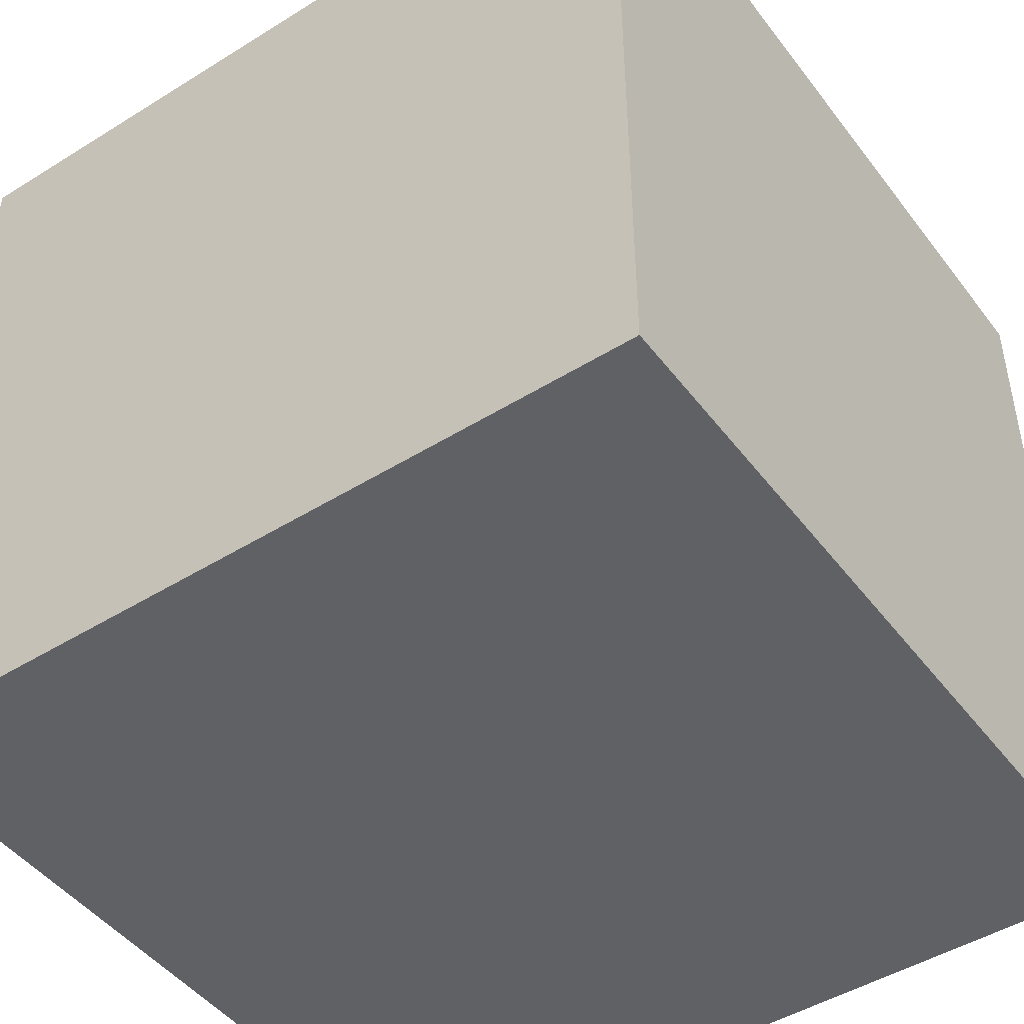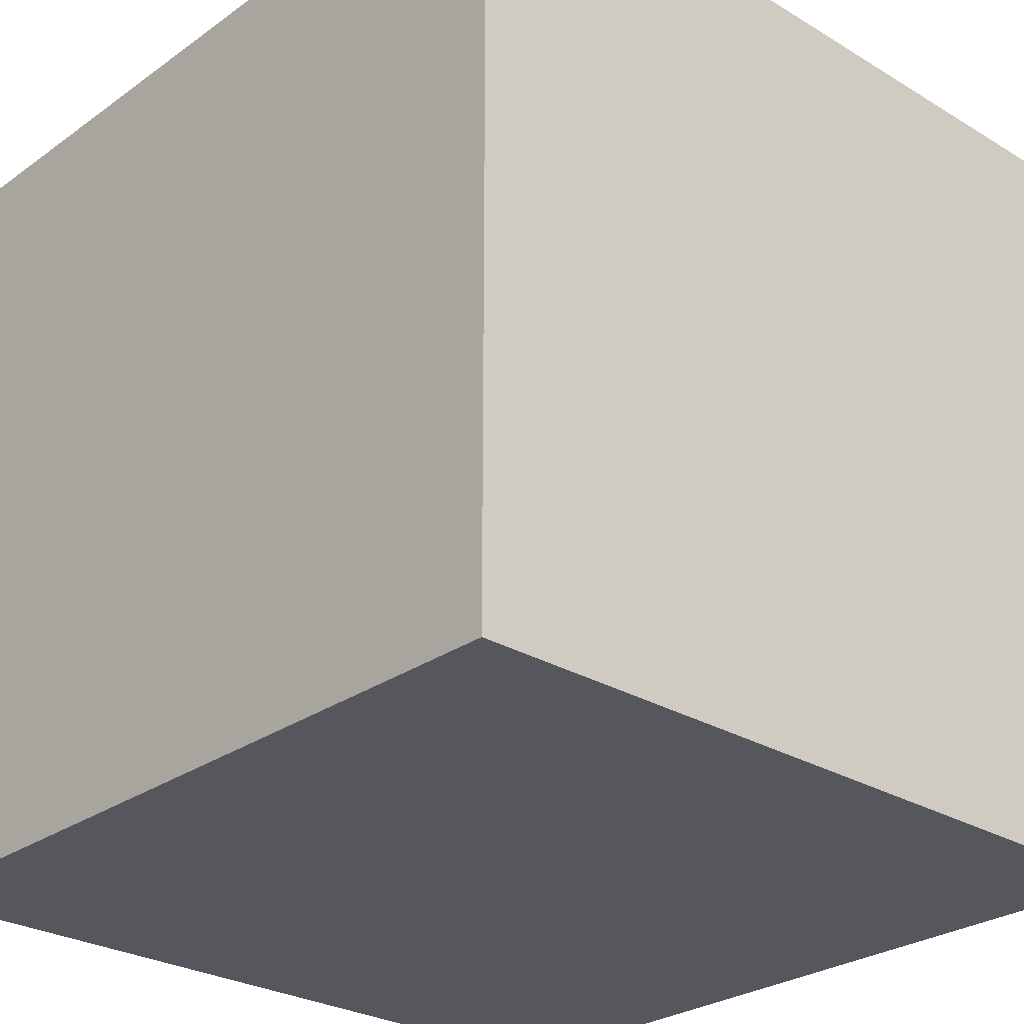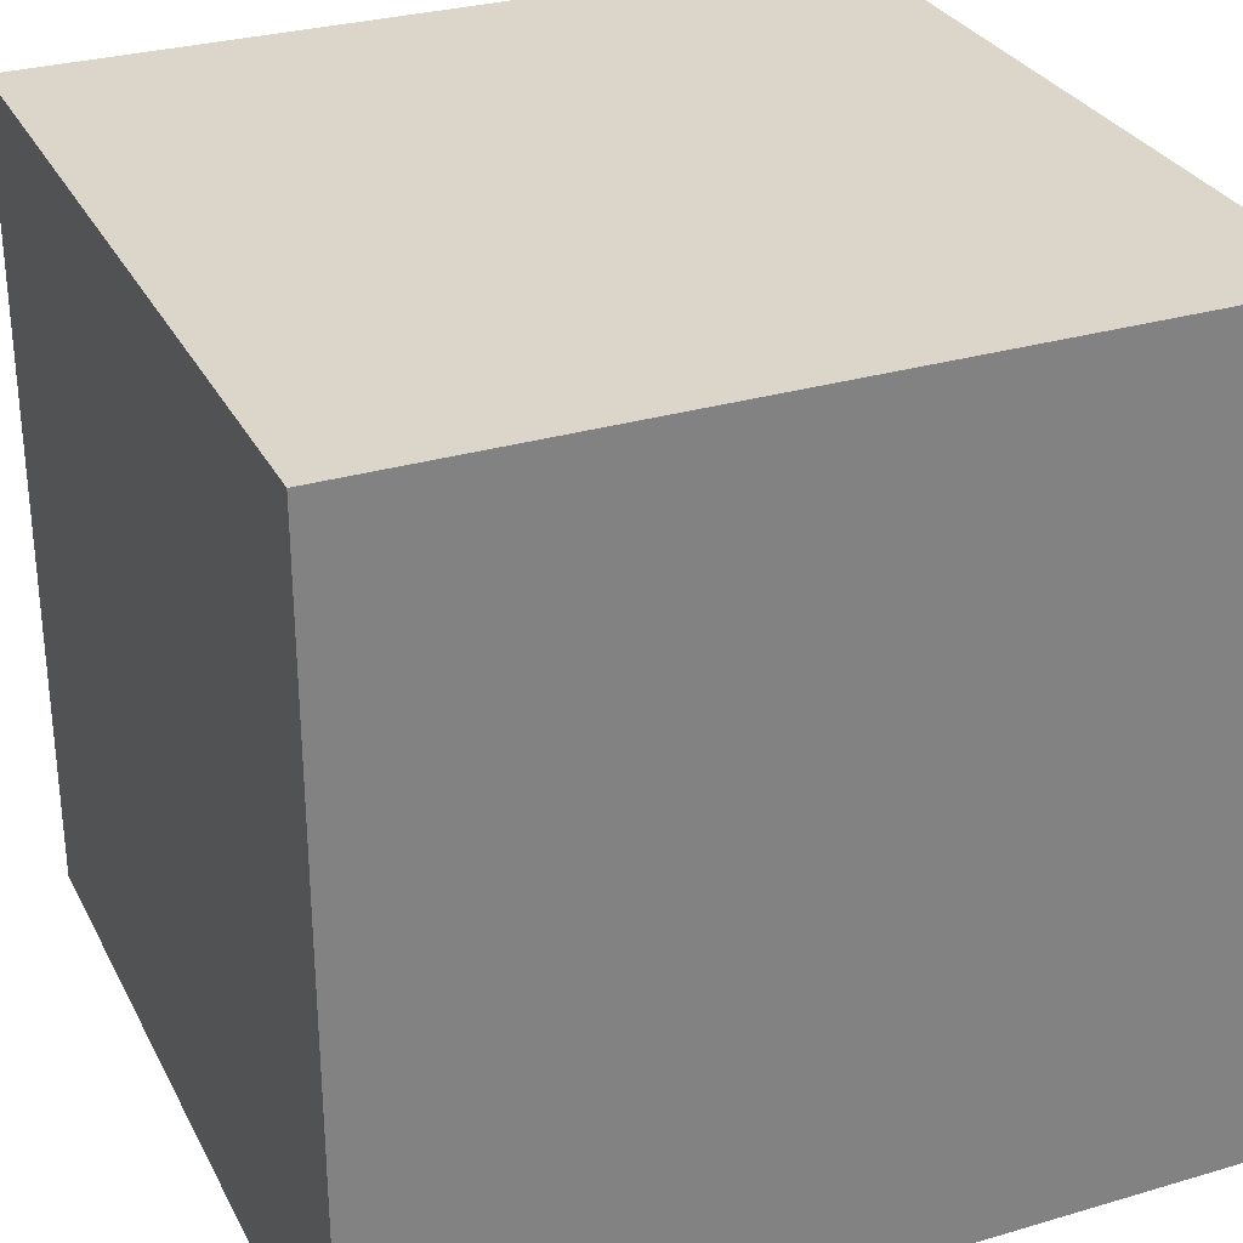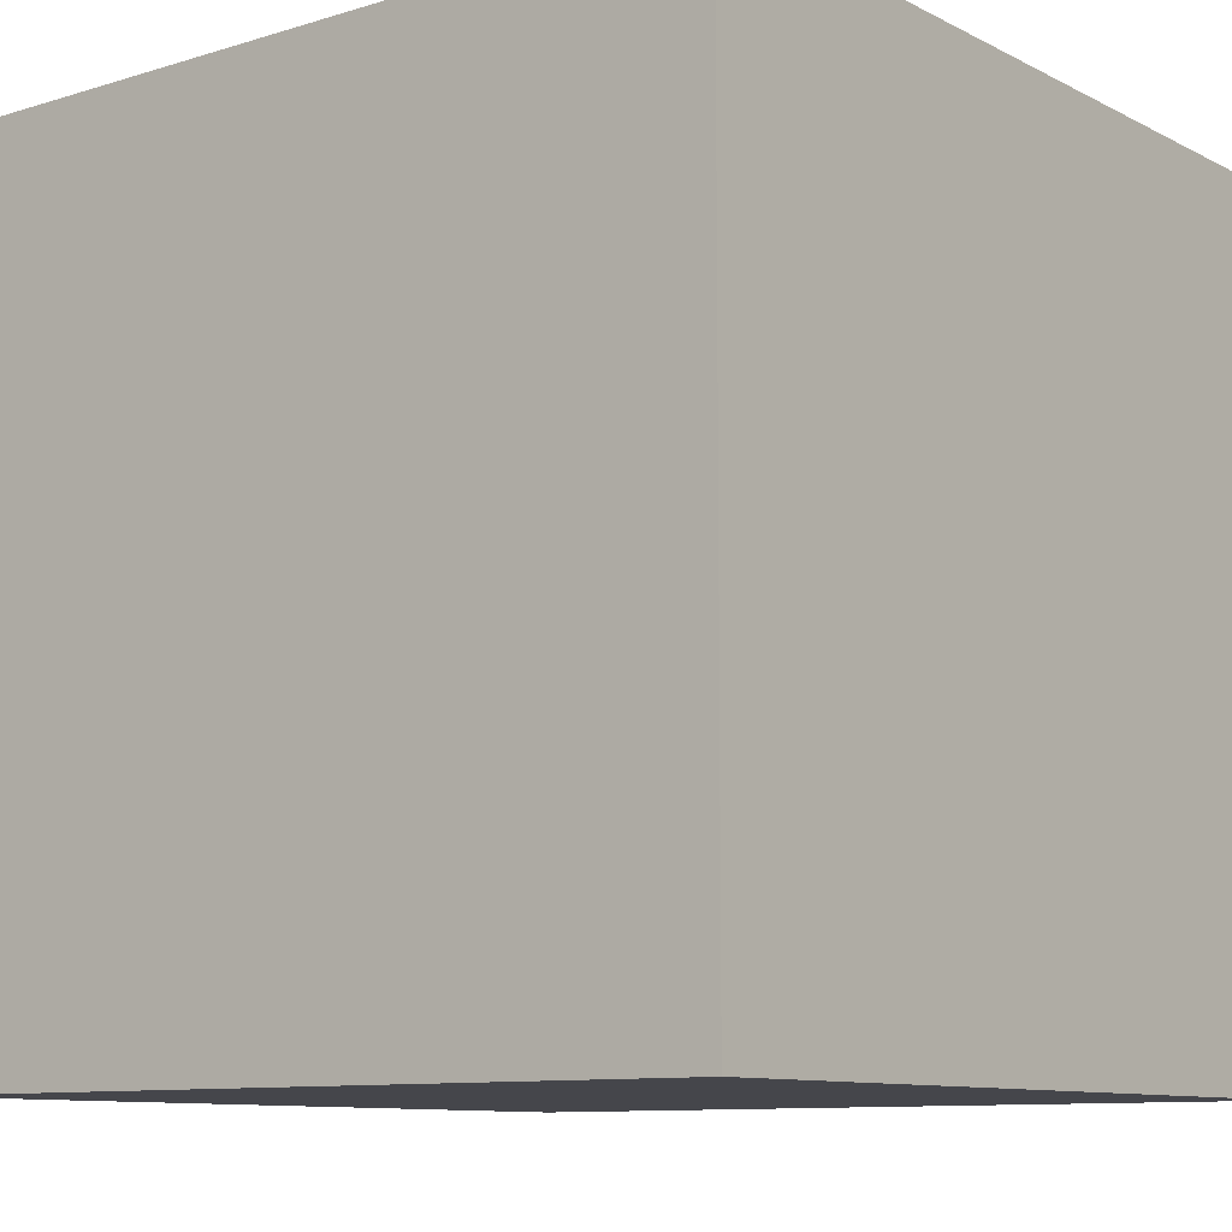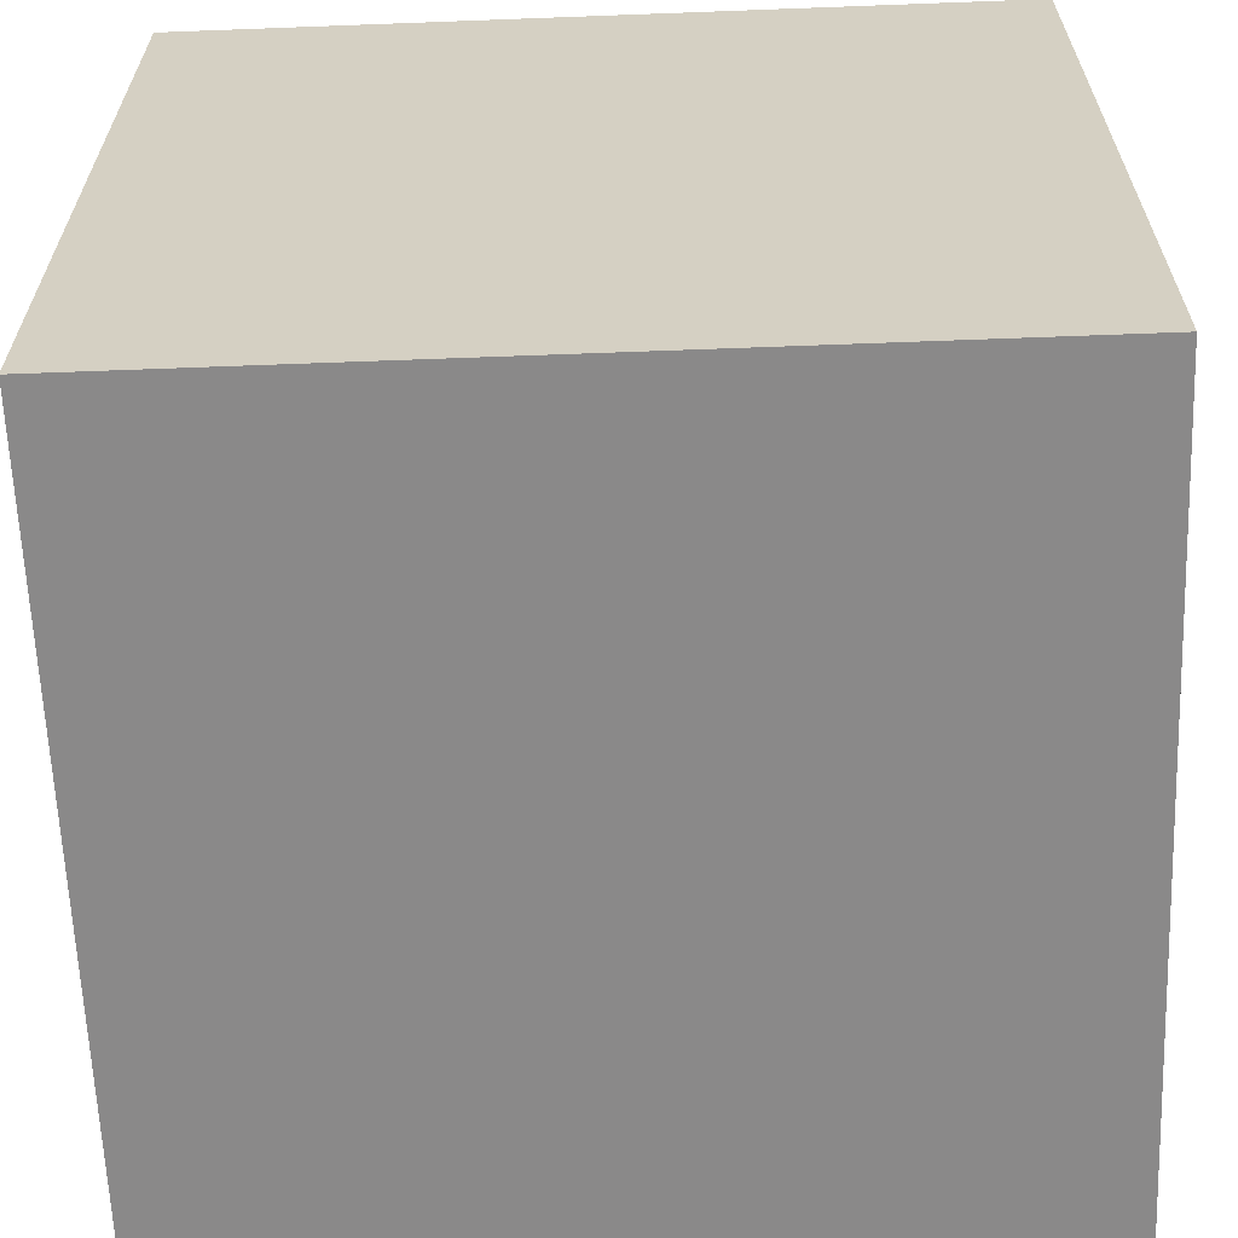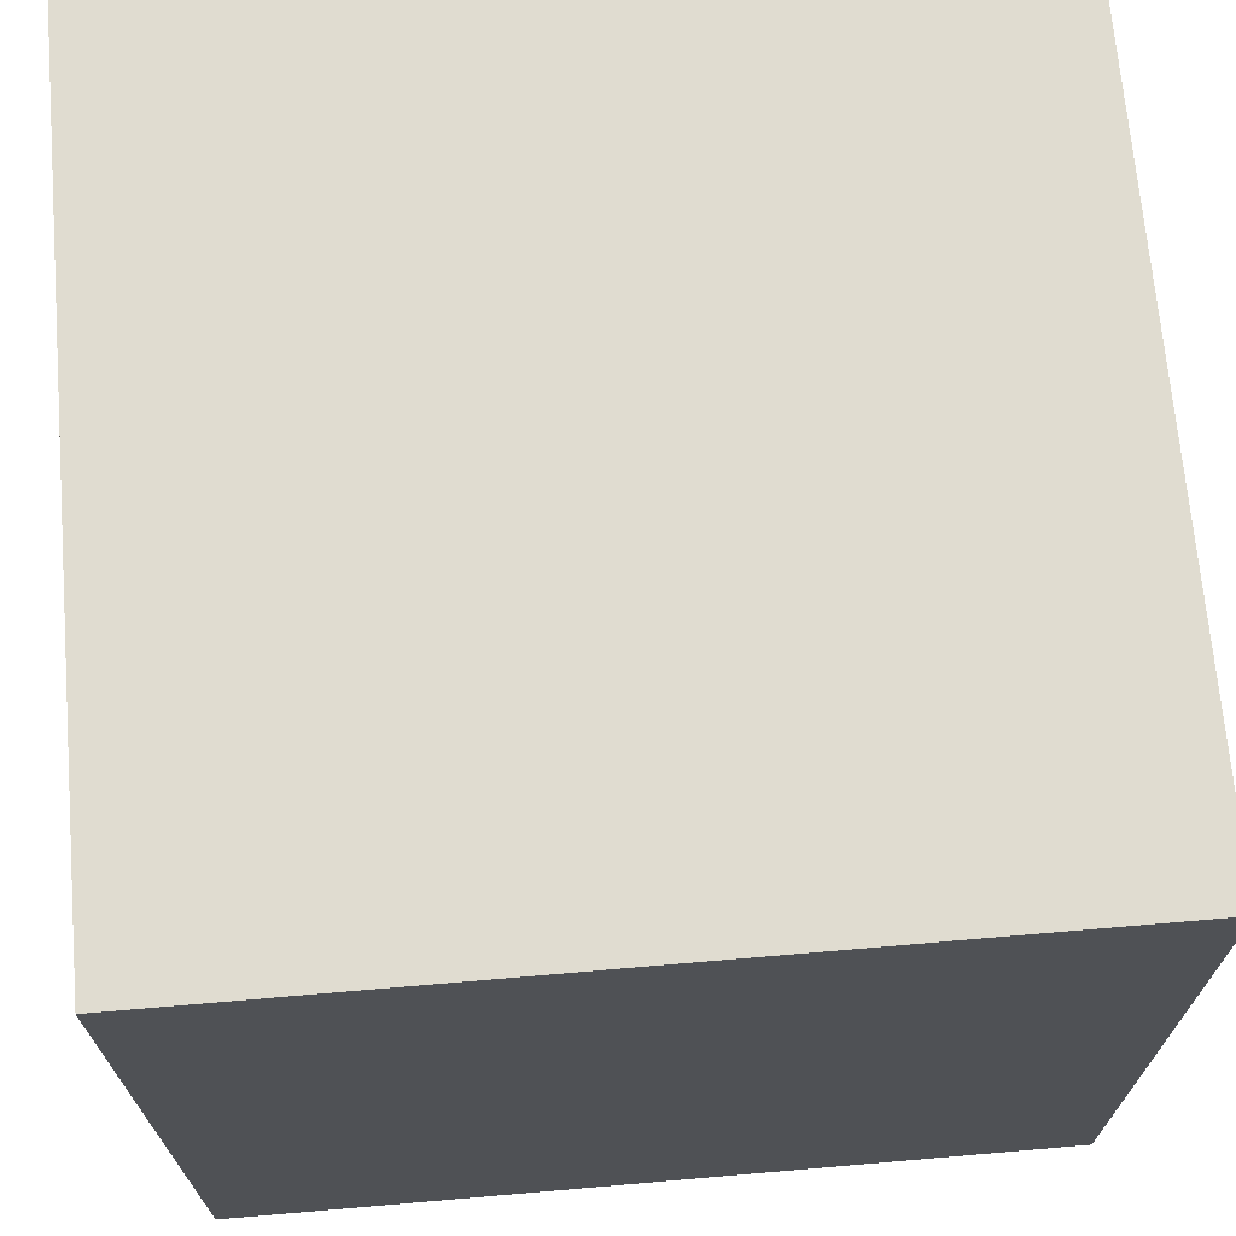
<metadata>
{"format":"obj","ext":"obj","renderer":"f3d","projection":"perspective","resolution":1024,"background":"white","views":[{"elev":-46.9,"azim":125.2,"up":"+Z"},{"elev":-27.5,"azim":-42.7,"up":"+Z"},{"elev":30.0,"azim":-23.2,"up":"+Y"},{"elev":-10.0,"azim":128.1,"up":"+Z"},{"elev":-63.3,"azim":-177.8,"up":"+Y"},{"elev":69.6,"azim":85.1,"up":"+Y"}]}
</metadata>
<code>
o block
v -1 -1 1
v 1 -1 1
v 1 1 1
v -1 1 1
v 1 1 -1
v -1 1 -1
v 1 -1 -1
v -1 -1 -1
f 4 1 2
f 2 3 4
f 6 4 3
f 3 5 6
f 8 6 5
f 5 7 8
f 1 8 7
f 7 2 1
f 3 2 7
f 7 5 3
f 6 8 1
f 1 4 6

</code>
